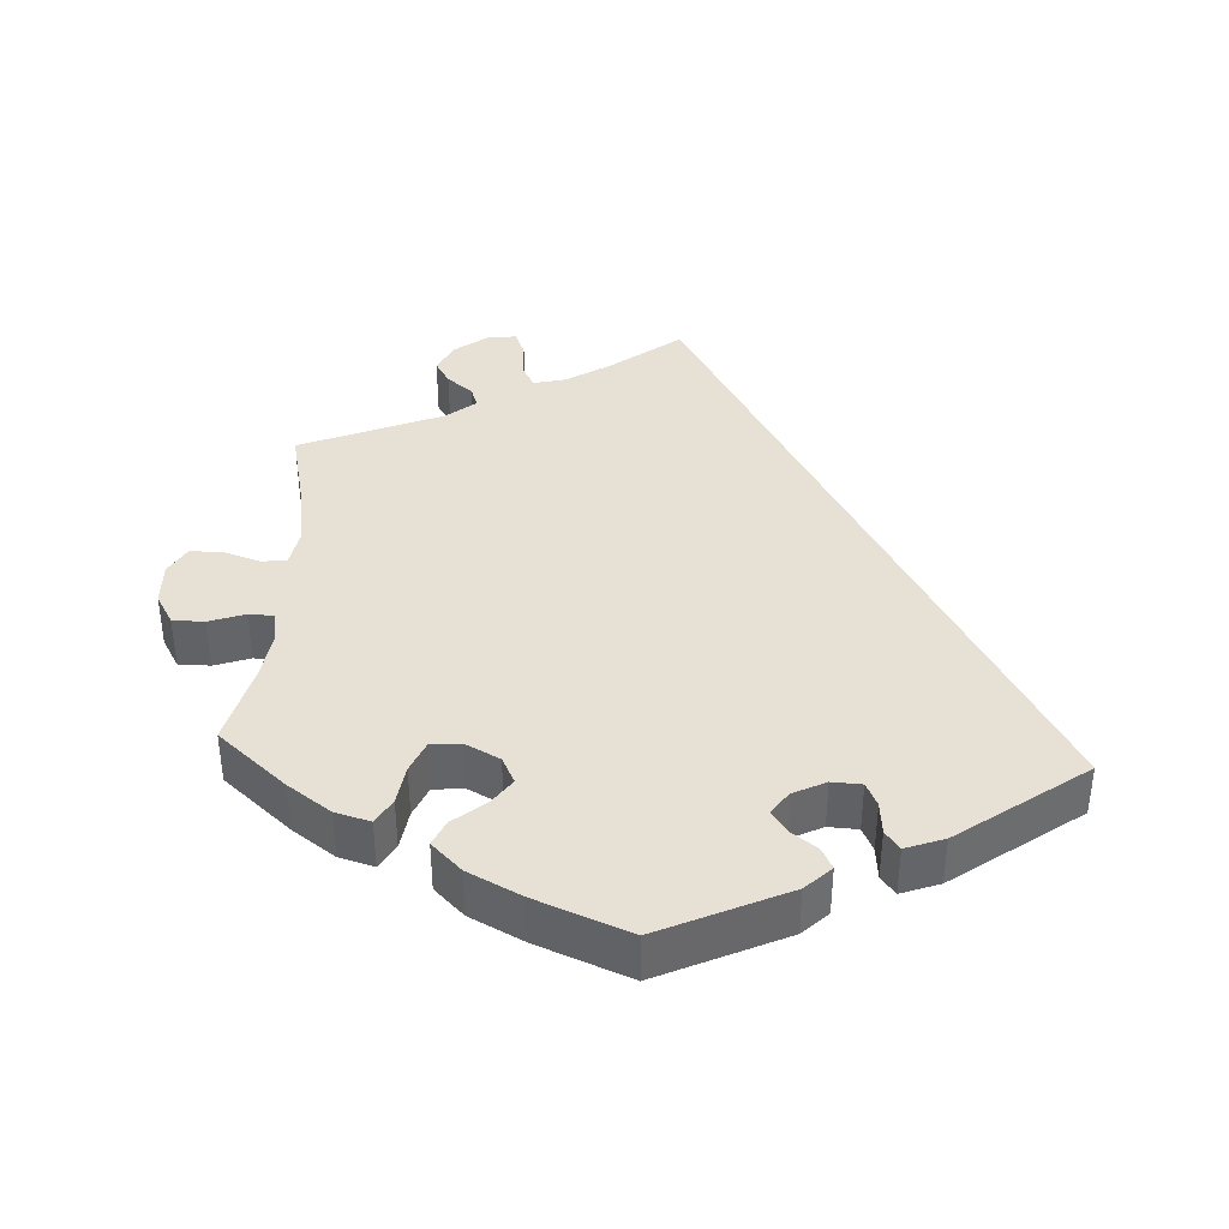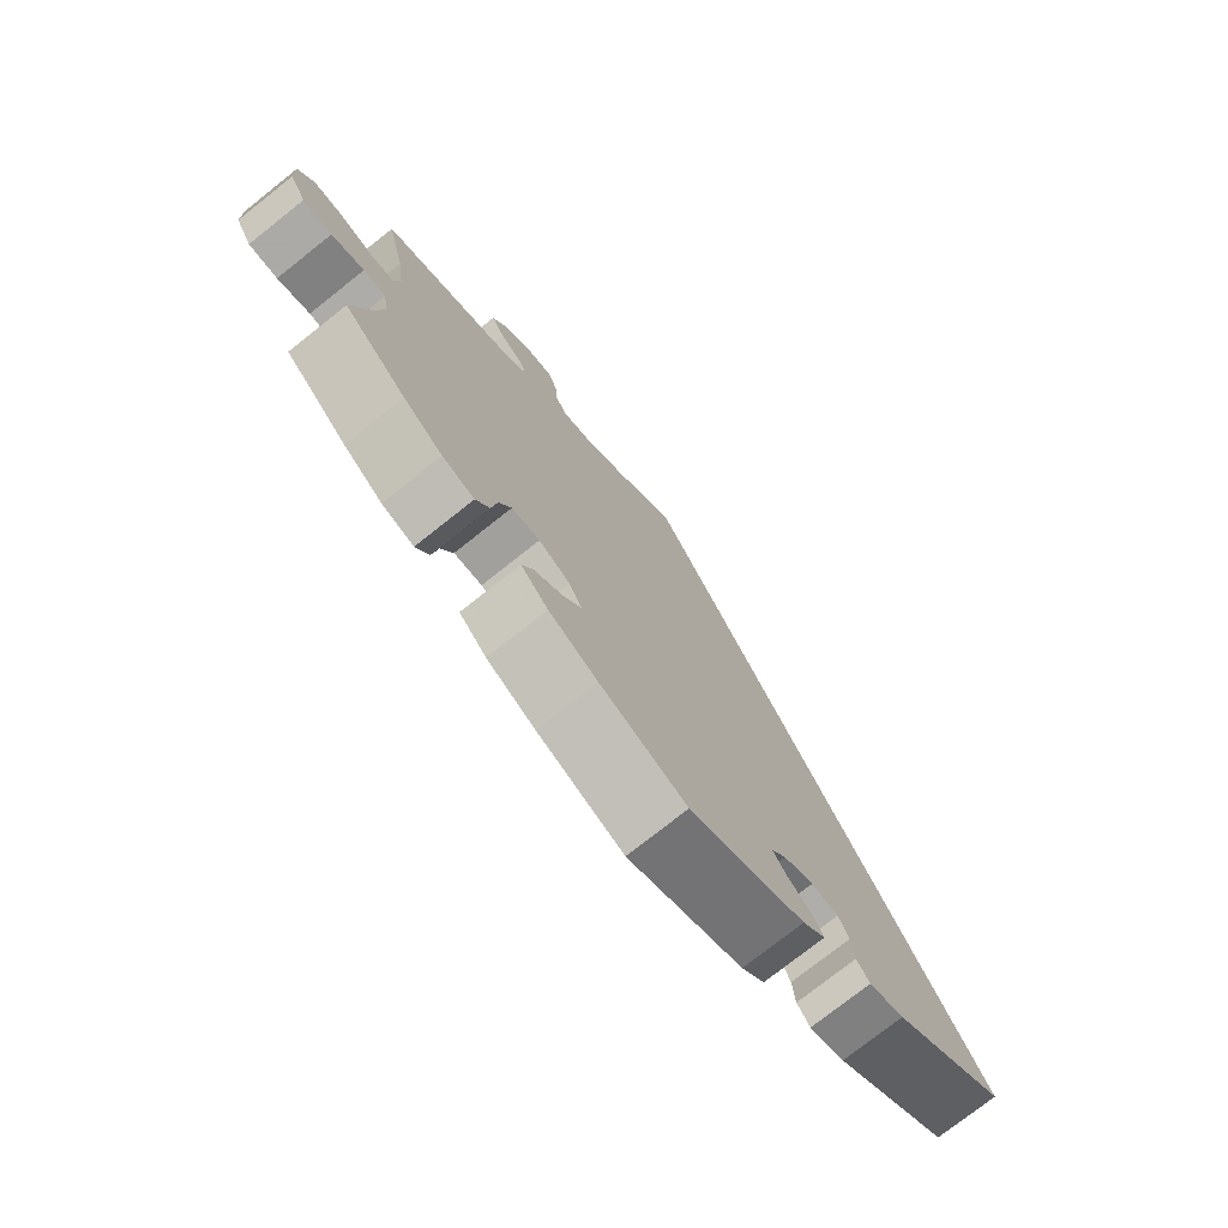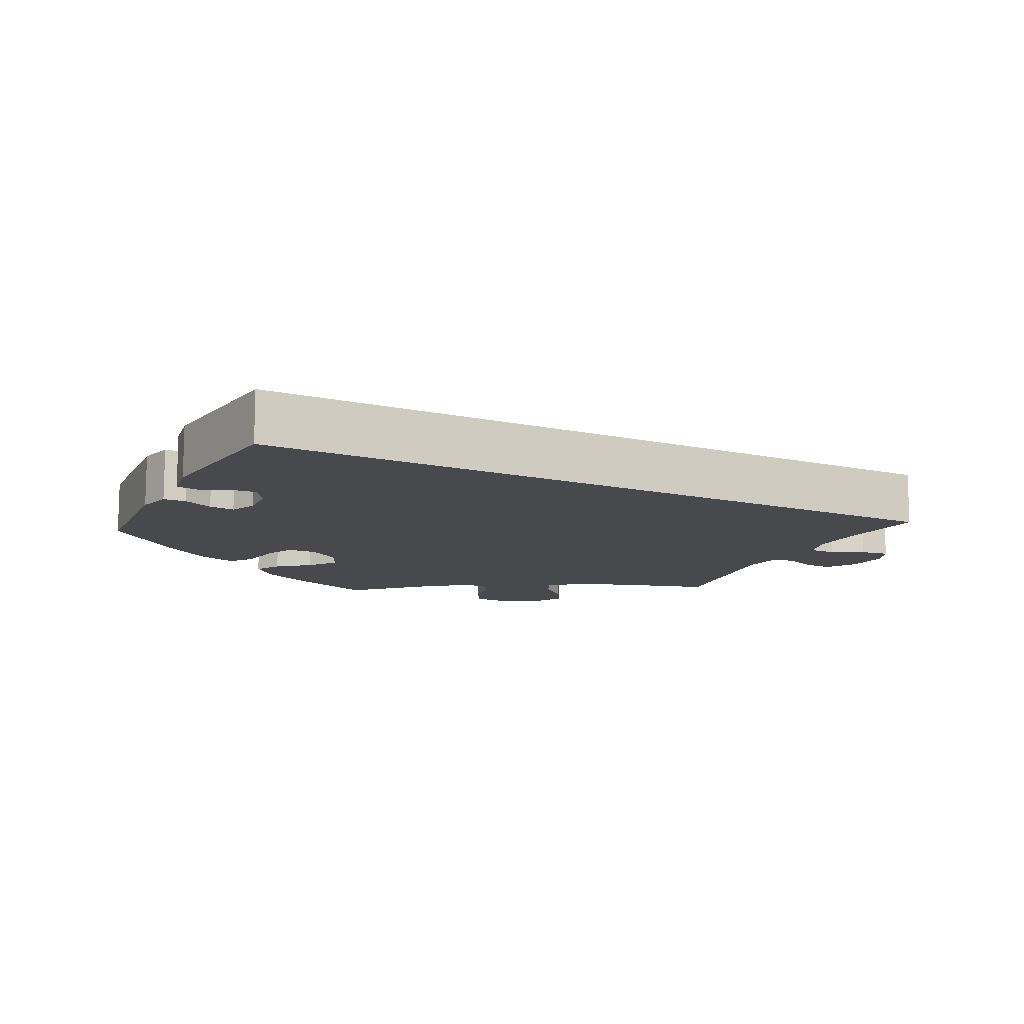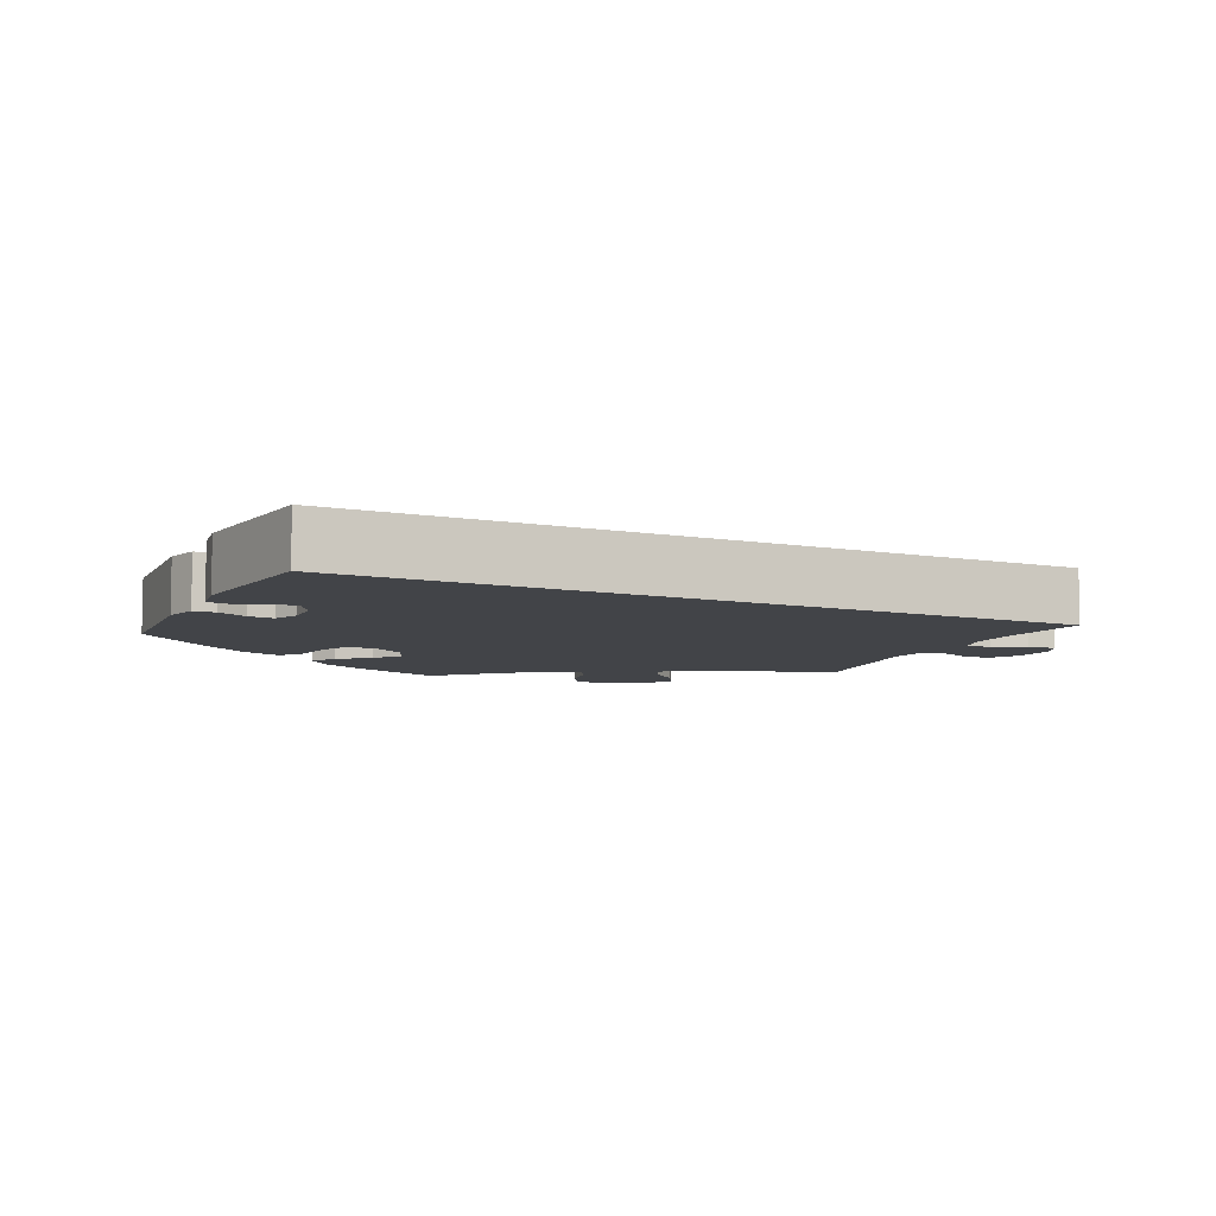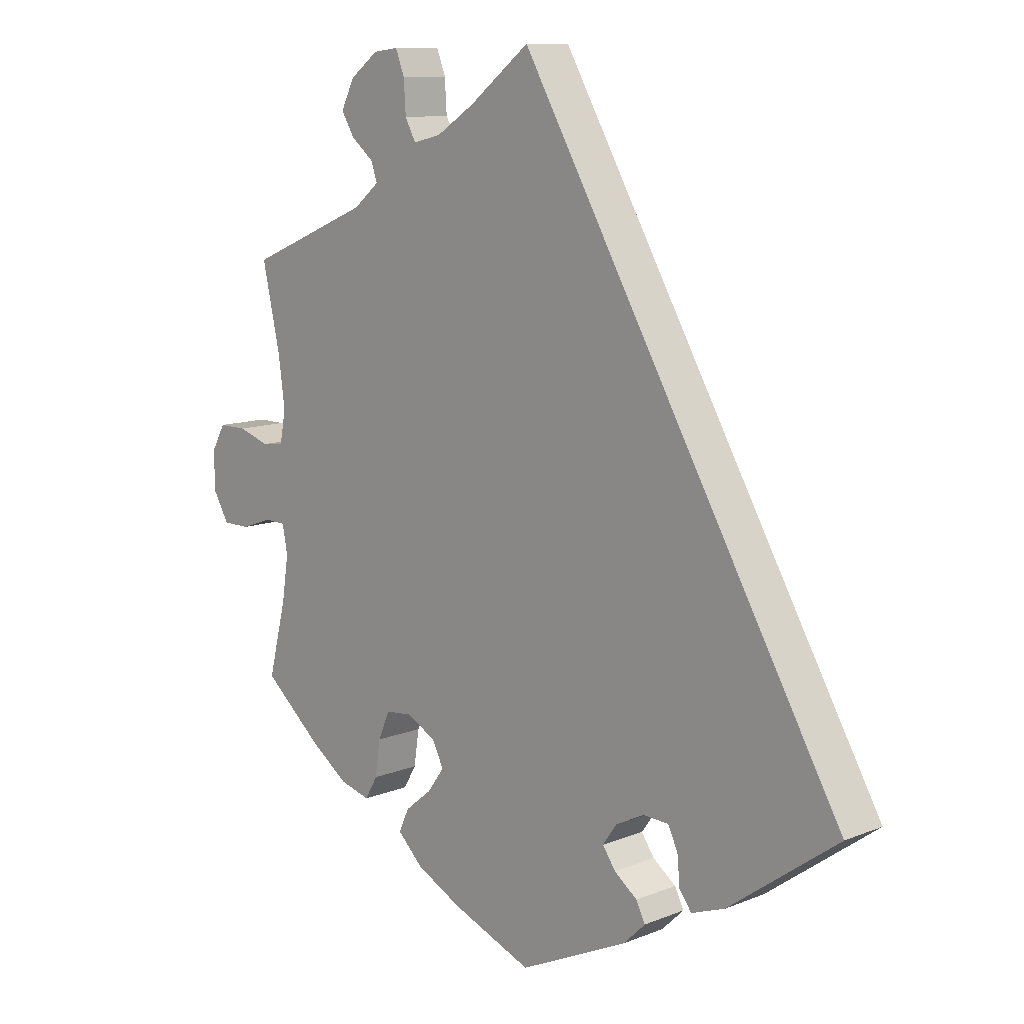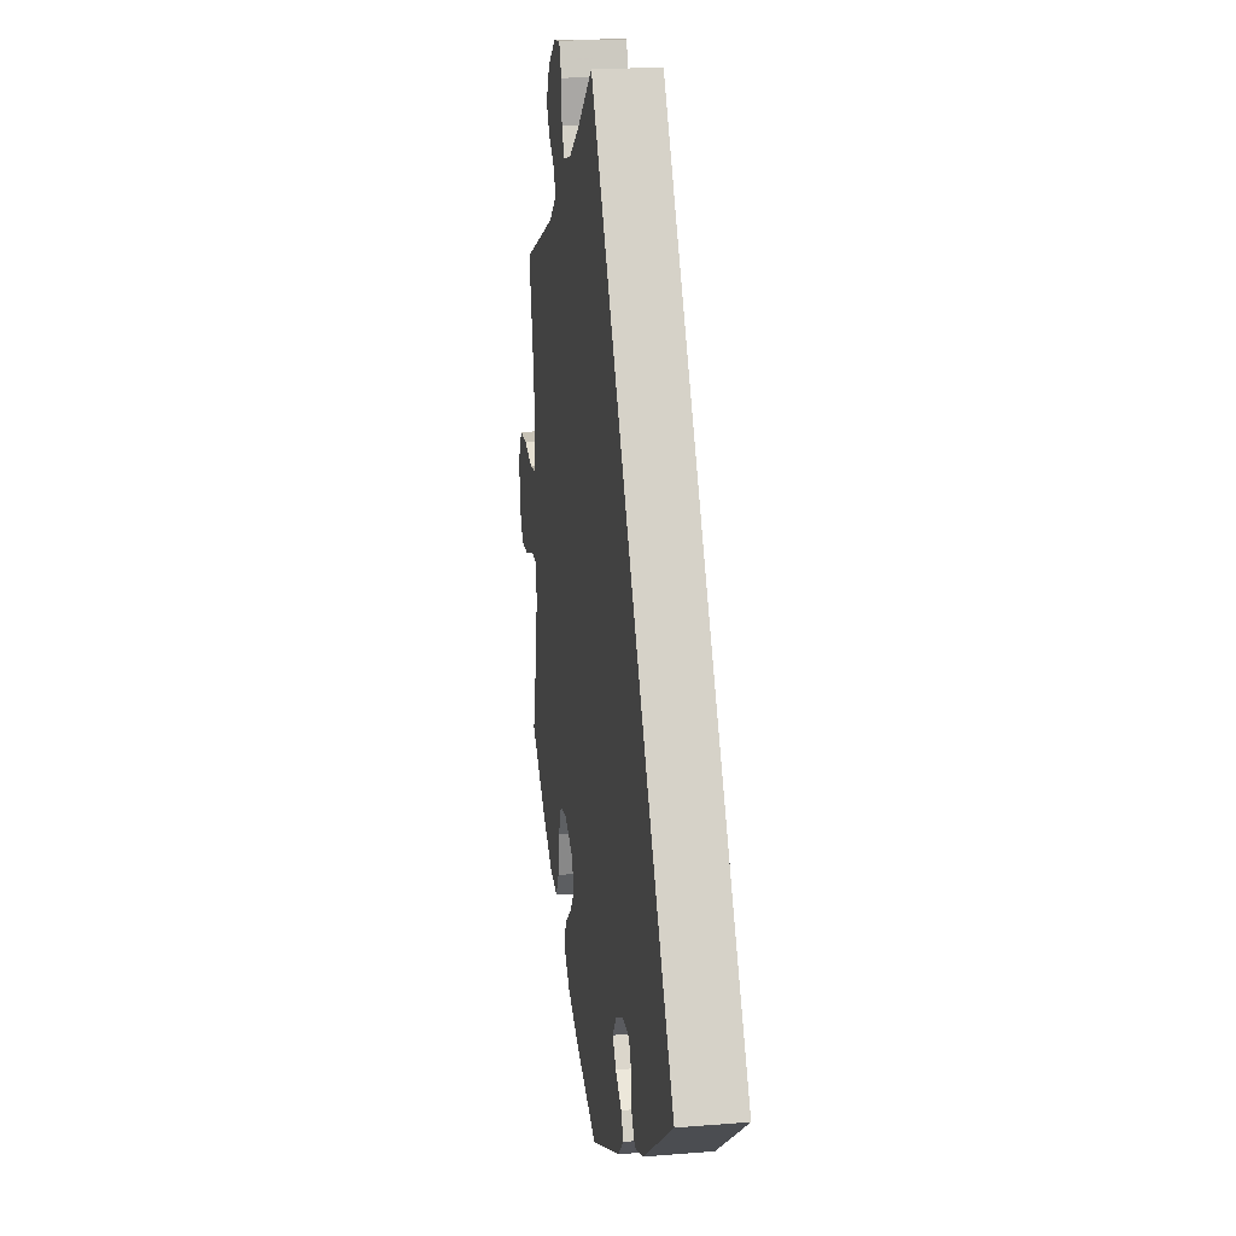
<metadata>
{"format":"obj","ext":"obj","renderer":"f3d","projection":"perspective","resolution":1024,"background":"white","views":[{"elev":39.0,"azim":-176.8,"up":"+Y"},{"elev":-75.7,"azim":128.4,"up":"+Z"},{"elev":-12.5,"azim":-87.0,"up":"+Y"},{"elev":-7.8,"azim":-85.8,"up":"+Y"},{"elev":11.0,"azim":-134.5,"up":"+Z"},{"elev":19.1,"azim":-98.7,"up":"+Z"}]}
</metadata>
<code>
v 0.473 0.07 0.164
v 0.463 0.07 0.09
v 0.472 0.07 0.041
v 0.506 0.07 0.037
v 0.555 0.07 0.053
v 0.599 0.07 0.053
v 0.621 0.07 0.014
v 0.619 0.07 -0.044
v 0.595 0.07 -0.085
v 0.552 0.07 -0.085
v 0.504 0.07 -0.068
v 0.471 0.07 -0.069
v 0.463 0.07 -0.111
v 0.473 0.07 -0.178
v 0.501 0.07 -0.289
v 0.409 0.07 -0.368
v 0.351 0.07 -0.409
v 0.304 0.07 -0.422
v 0.284 0.07 -0.388
v 0.276 0.07 -0.334
v 0.258 0.07 -0.292
v 0.217 0.07 -0.288
v 0.171 0.07 -0.312
v 0.153 0.07 -0.348
v 0.179 0.07 -0.384
v 0.221 0.07 -0.418
v 0.237 0.07 -0.453
v 0.197 0.07 -0.492
v 0.126 0.07 -0.528
v 0 0.07 -0.578
v -0.17 0.07 -0.499
v -0.204 0.07 -0.466
v -0.19 0.07 -0.438
v -0.154 0.07 -0.411
v -0.134 0.07 -0.382
v -0.156 0.07 -0.351
v -0.2 0.07 -0.329
v -0.24 0.07 -0.331
v -0.255 0.07 -0.363
v -0.259 0.07 -0.407
v -0.278 0.07 -0.432
v -0.33 0.07 -0.413
v -0.501 0.07 -0.289
v 0 0.07 0.577
v 0.094 0.07 0.504
v 0.153 0.07 0.466
v 0.197 0.07 0.455
v 0.214 0.07 0.486
v 0.217 0.07 0.535
v 0.231 0.07 0.571
v 0.27 0.07 0.566
v 0.314 0.07 0.533
v 0.335 0.07 0.491
v 0.315 0.07 0.458
v 0.28 0.07 0.43
v 0.27 0.07 0.402
v 0.31 0.07 0.369
v 0.501 0.07 0.289
v 0.473 0 0.164
v 0.463 0 0.09
v 0.472 0 0.041
v 0.506 0 0.037
v 0.555 0 0.053
v 0.599 0 0.053
v 0.621 0 0.014
v 0.619 0 -0.044
v 0.595 0 -0.085
v 0.552 0 -0.085
v 0.504 0 -0.068
v 0.471 0 -0.069
v 0.463 0 -0.111
v 0.473 0 -0.178
v 0.501 0 -0.289
v 0.409 0 -0.368
v 0.351 0 -0.409
v 0.304 0 -0.422
v 0.284 0 -0.388
v 0.276 0 -0.334
v 0.258 0 -0.292
v 0.217 0 -0.288
v 0.171 0 -0.312
v 0.153 0 -0.348
v 0.179 0 -0.384
v 0.221 0 -0.418
v 0.237 0 -0.453
v 0.197 0 -0.492
v 0.126 0 -0.528
v 0 0 -0.578
v -0.17 0 -0.499
v -0.204 0 -0.466
v -0.19 0 -0.438
v -0.154 0 -0.411
v -0.134 0 -0.382
v -0.156 0 -0.351
v -0.2 0 -0.329
v -0.24 0 -0.331
v -0.255 0 -0.363
v -0.259 0 -0.407
v -0.278 0 -0.432
v -0.33 0 -0.413
v -0.501 0 -0.289
v 0 0 0.577
v 0.094 0 0.504
v 0.153 0 0.466
v 0.197 0 0.455
v 0.214 0 0.486
v 0.217 0 0.535
v 0.231 0 0.571
v 0.27 0 0.566
v 0.314 0 0.533
v 0.335 0 0.491
v 0.315 0 0.458
v 0.28 0 0.43
v 0.27 0 0.402
v 0.31 0 0.369
v 0.501 0 0.289
f 57 58 1
f 56 57 1 2
f 52 53 54 55
f 52 55 56
f 51 52 56
f 48 49 50 51
f 47 48 51 56
f 46 47 56 2
f 42 43 44 45
f 39 40 41 42
f 38 39 42 45
f 37 38 45 46
f 31 32 33 34
f 31 34 35
f 30 31 35
f 29 30 35
f 28 29 35 36
f 25 26 27 28
f 24 25 28 36
f 17 18 19 20
f 17 20 21
f 14 15 16 17
f 13 14 17 21
f 12 13 21 22
f 8 9 10 11
f 8 11 12
f 7 8 12
f 4 5 6 7
f 3 4 7 12
f 23 24 36 37
f 22 23 37 46
f 12 22 46
f 2 3 12 46
f 59 116 115
f 60 59 115 114
f 113 112 111 110
f 114 113 110
f 114 110 109
f 109 108 107 106
f 114 109 106 105
f 60 114 105 104
f 103 102 101 100
f 100 99 98 97
f 103 100 97 96
f 104 103 96 95
f 92 91 90 89
f 93 92 89
f 93 89 88
f 93 88 87
f 94 93 87 86
f 86 85 84 83
f 94 86 83 82
f 78 77 76 75
f 79 78 75
f 75 74 73 72
f 79 75 72 71
f 80 79 71 70
f 69 68 67 66
f 70 69 66
f 70 66 65
f 65 64 63 62
f 70 65 62 61
f 95 94 82 81
f 104 95 81 80
f 104 80 70
f 104 70 61 60
f 1 59 60 2
f 2 60 61 3
f 3 61 62 4
f 4 62 63 5
f 5 63 64 6
f 6 64 65 7
f 7 65 66 8
f 8 66 67 9
f 9 67 68 10
f 10 68 69 11
f 11 69 70 12
f 12 70 71 13
f 13 71 72 14
f 14 72 73 15
f 15 73 74 16
f 16 74 75 17
f 17 75 76 18
f 18 76 77 19
f 19 77 78 20
f 20 78 79 21
f 21 79 80 22
f 22 80 81 23
f 23 81 82 24
f 24 82 83 25
f 25 83 84 26
f 26 84 85 27
f 27 85 86 28
f 28 86 87 29
f 29 87 88 30
f 30 88 89 31
f 31 89 90 32
f 32 90 91 33
f 33 91 92 34
f 34 92 93 35
f 35 93 94 36
f 36 94 95 37
f 37 95 96 38
f 38 96 97 39
f 39 97 98 40
f 40 98 99 41
f 41 99 100 42
f 42 100 101 43
f 43 101 102 44
f 44 102 103 45
f 45 103 104 46
f 46 104 105 47
f 47 105 106 48
f 48 106 107 49
f 49 107 108 50
f 50 108 109 51
f 51 109 110 52
f 52 110 111 53
f 53 111 112 54
f 54 112 113 55
f 55 113 114 56
f 56 114 115 57
f 57 115 116 58
f 58 116 59 1

</code>
